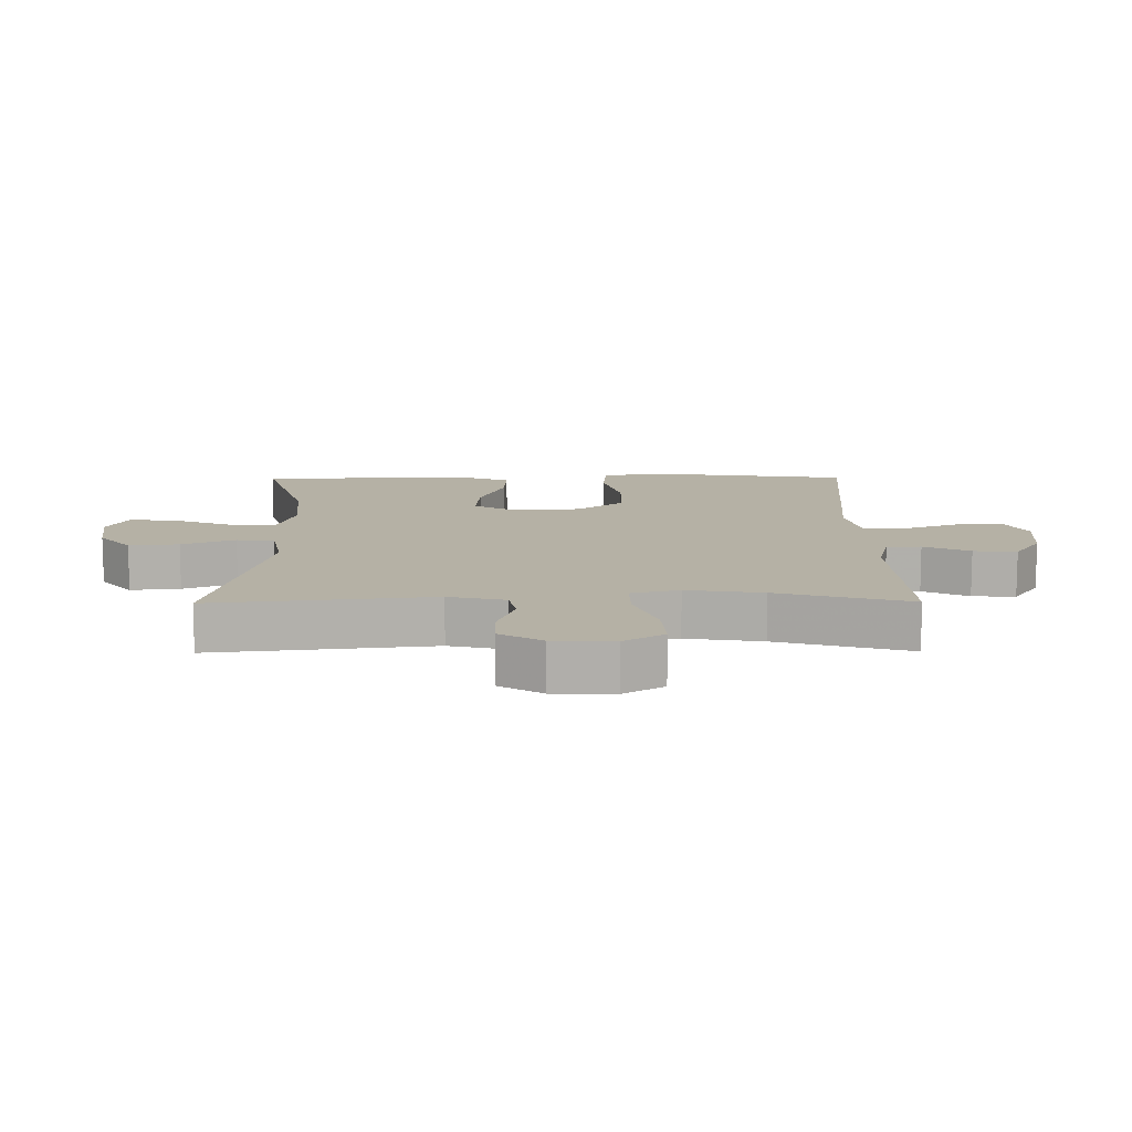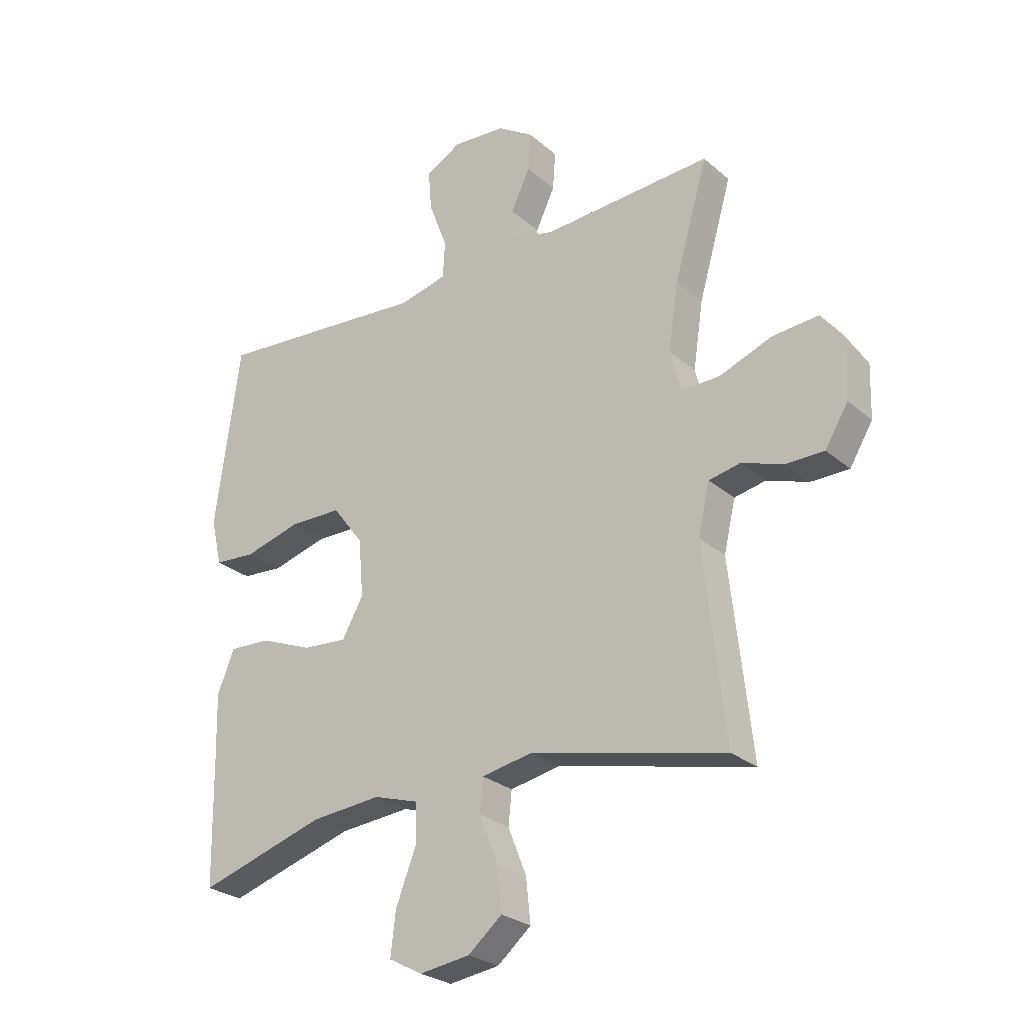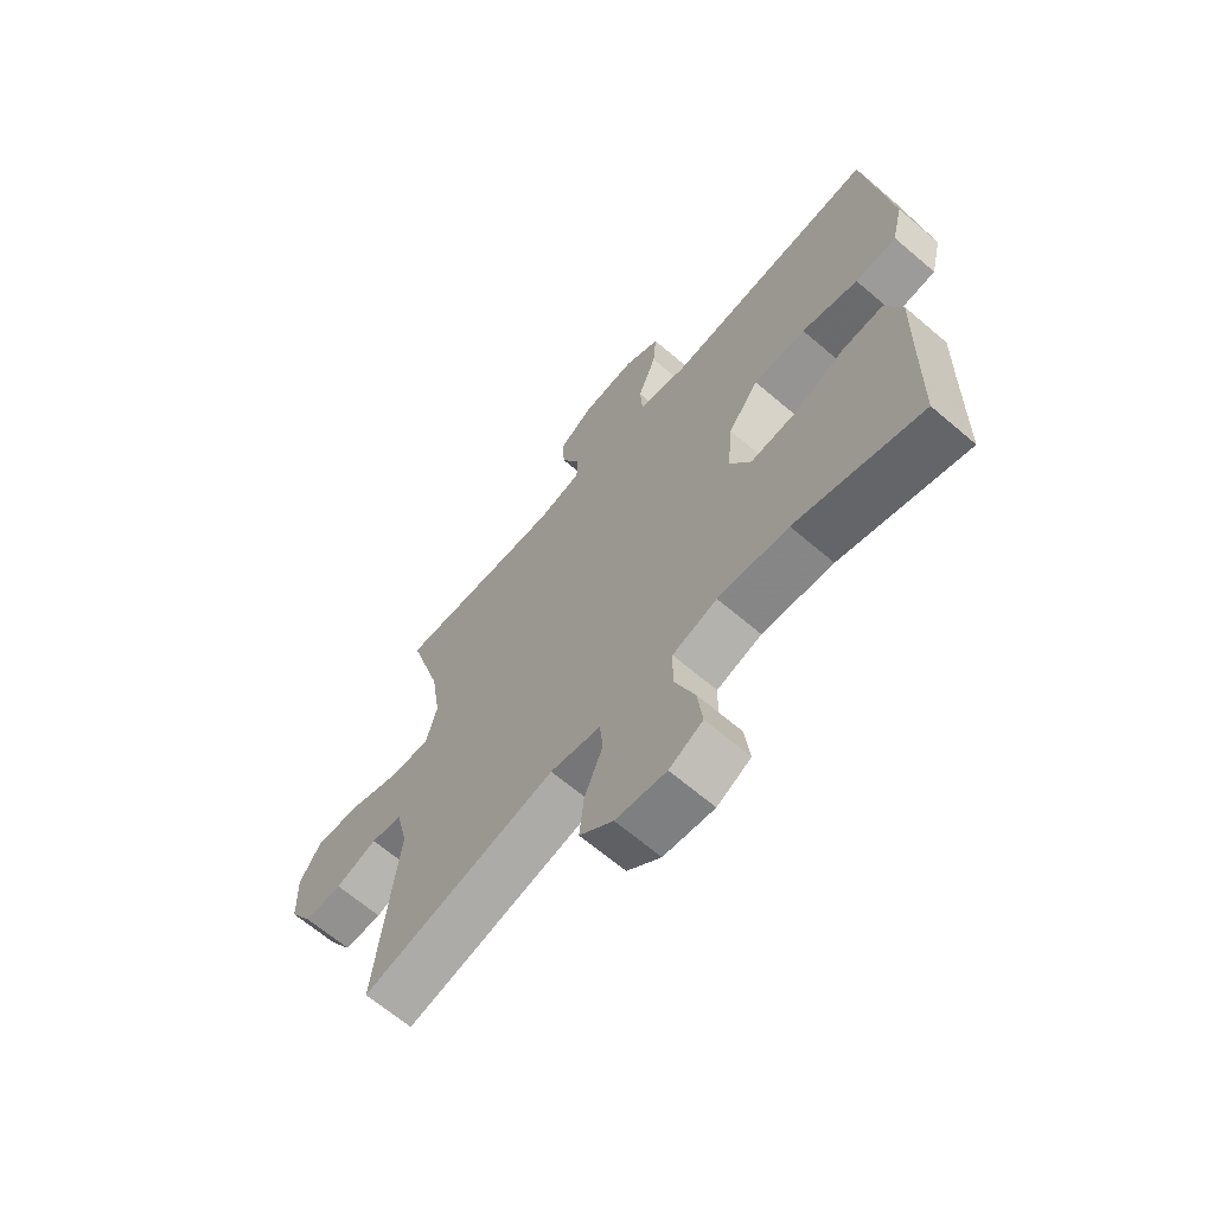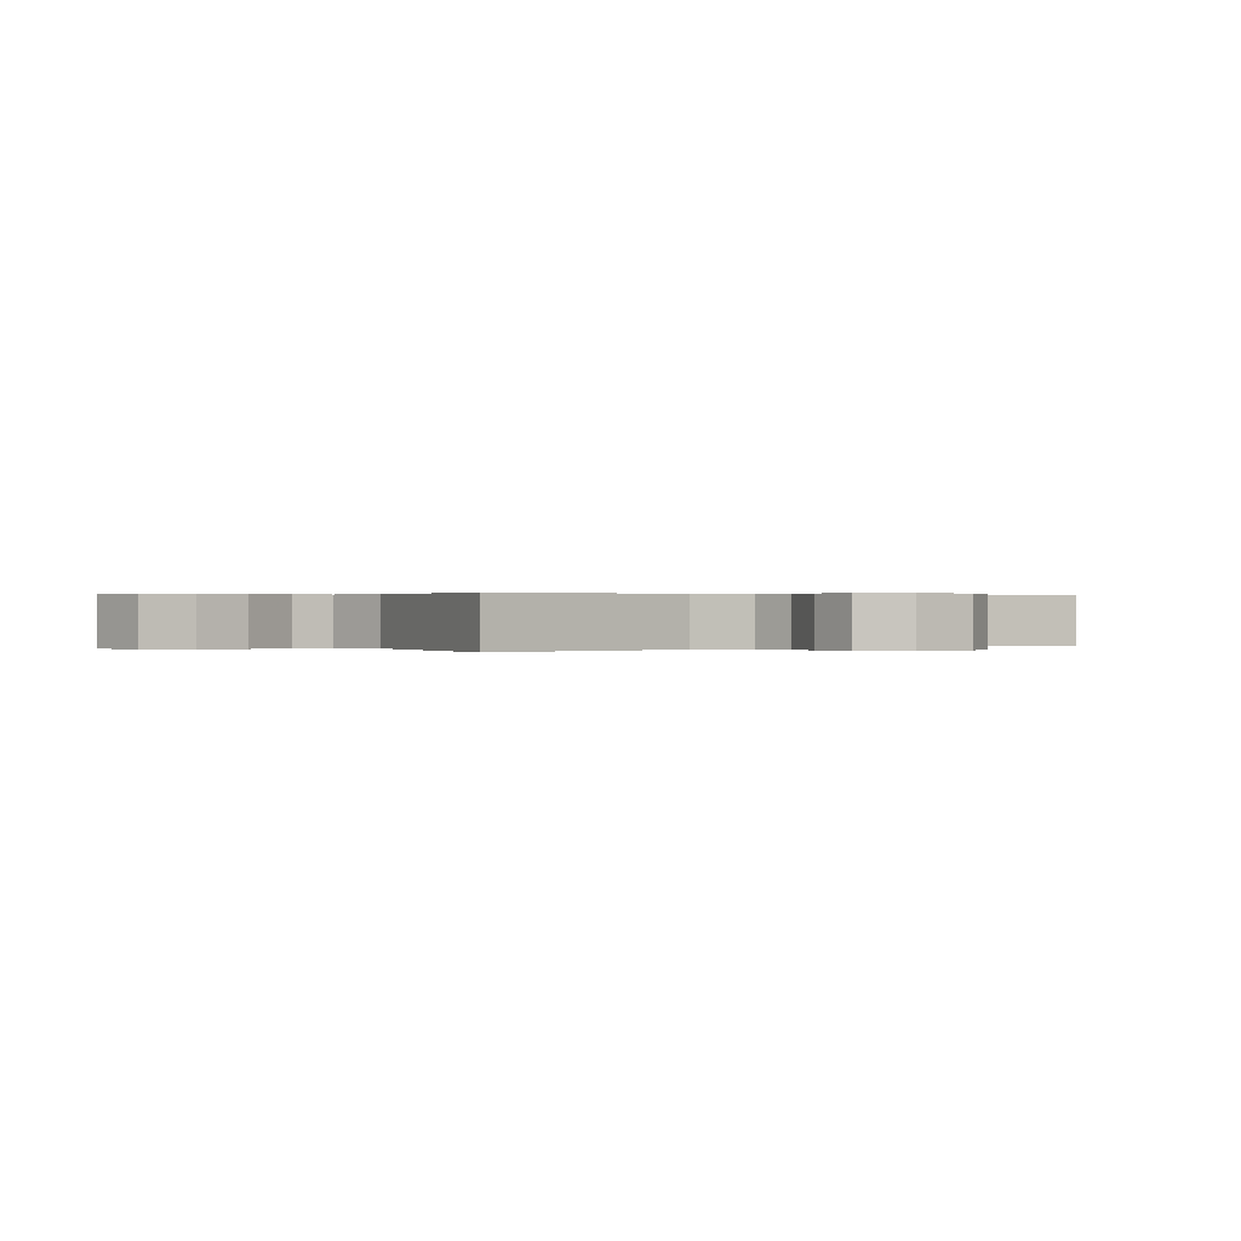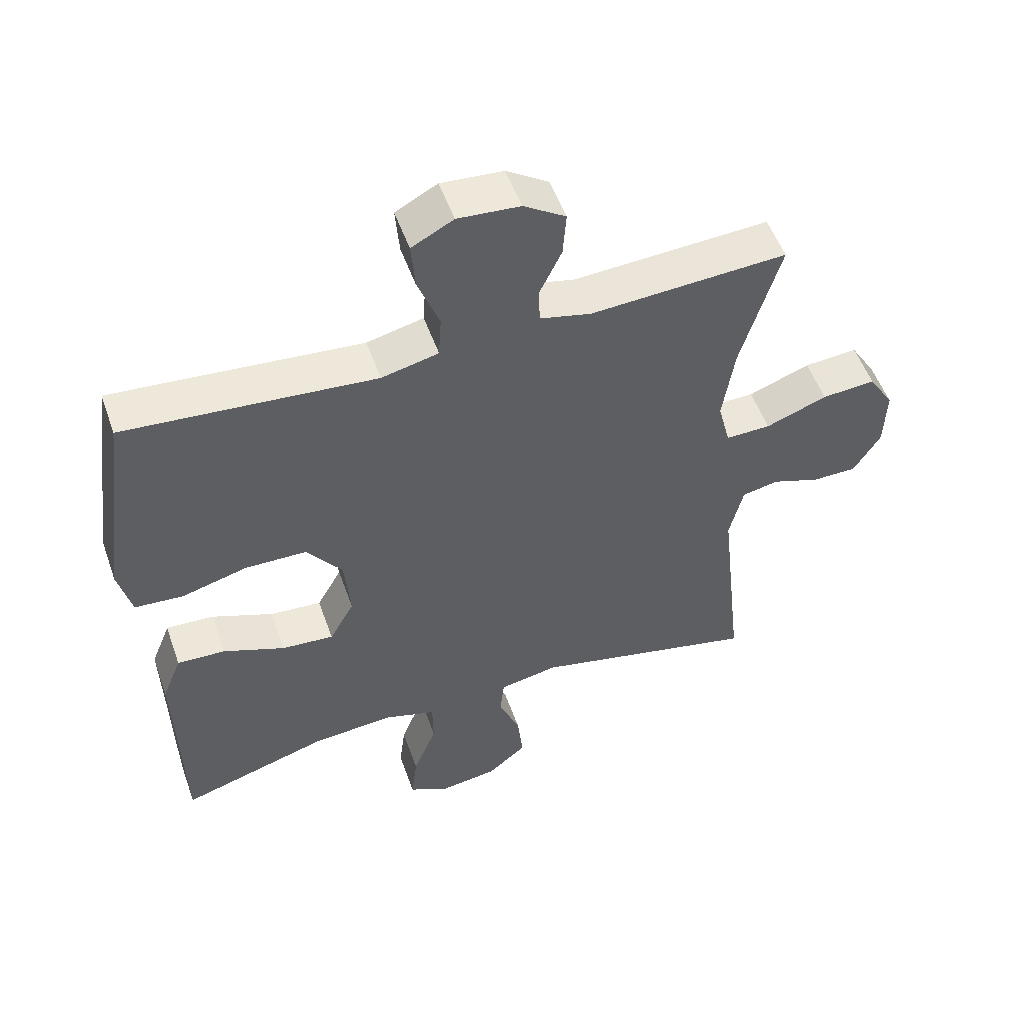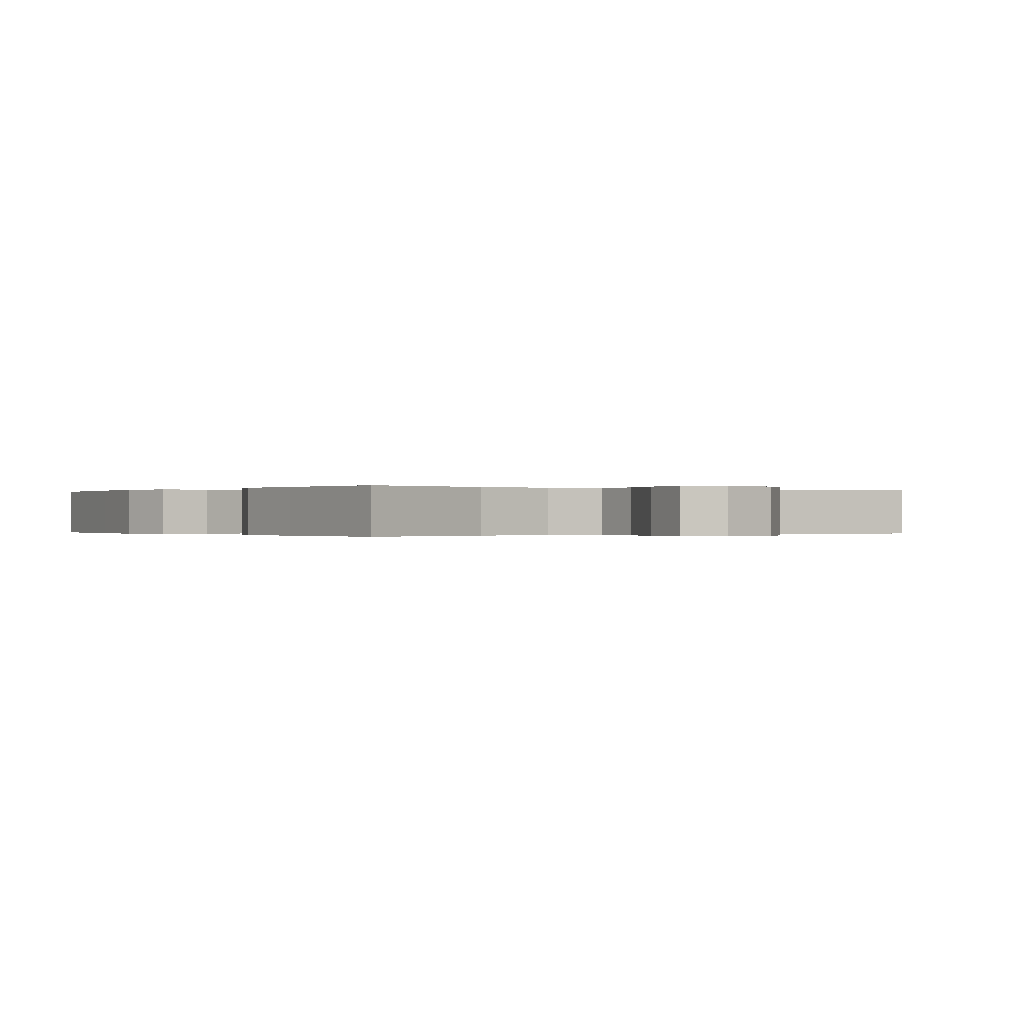
<metadata>
{"format":"obj","ext":"obj","renderer":"f3d","projection":"perspective","resolution":1024,"background":"white","views":[{"elev":11.9,"azim":-90.5,"up":"+Y"},{"elev":-26.8,"azim":-142.5,"up":"+Z"},{"elev":-66.1,"azim":49.4,"up":"+Z"},{"elev":0.2,"azim":-127.1,"up":"+Y"},{"elev":53.1,"azim":160.6,"up":"+Z"},{"elev":-0.1,"azim":145.2,"up":"+Y"}]}
</metadata>
<code>
v -0.5 0.07 -0.5
v -0.462 0.07 -0.157
v -0.483 0.07 -0.068
v -0.539 0.07 -0.057
v -0.613 0.07 -0.083
v -0.681 0.07 -0.083
v -0.722 0.07 -0.016
v -0.725 0.07 0.078
v -0.686 0.07 0.141
v -0.604 0.07 0.135
v -0.51 0.07 0.1
v -0.441 0.07 0.099
v -0.422 0.07 0.174
v -0.44 0.07 0.293
v -0.5 0.07 0.5
v -0.198 0.07 0.484
v -0.12 0.07 0.503
v -0.118 0.07 0.557
v -0.152 0.07 0.629
v -0.157 0.07 0.697
v -0.093 0.07 0.739
v 0.002 0.07 0.747
v 0.066 0.07 0.713
v 0.06 0.07 0.639
v 0.027 0.07 0.552
v 0.031 0.07 0.486
v 0.118 0.07 0.466
v 0.25 0.07 0.478
v 0.5 0.07 0.5
v 0.527 0.07 0.301
v 0.544 0.07 0.174
v 0.524 0.07 0.091
v 0.45 0.07 0.085
v 0.349 0.07 0.112
v 0.255 0.07 0.11
v 0.2 0.07 0.037
v 0.191 0.07 -0.066
v 0.229 0.07 -0.134
v 0.309 0.07 -0.127
v 0.403 0.07 -0.089
v 0.477 0.07 -0.085
v 0.507 0.07 -0.16
v 0.504 0.07 -0.281
v 0.5 0.07 -0.5
v 0.274 0.07 -0.432
v 0.148 0.07 -0.422
v 0.068 0.07 -0.447
v 0.067 0.07 -0.518
v 0.103 0.07 -0.61
v 0.112 0.07 -0.686
v 0.052 0.07 -0.718
v -0.038 0.07 -0.706
v -0.098 0.07 -0.656
v -0.09 0.07 -0.578
v -0.057 0.07 -0.495
v -0.063 0.07 -0.436
v -0.153 0.07 -0.419
v -0.5 0 -0.5
v -0.462 0 -0.157
v -0.483 0 -0.068
v -0.539 0 -0.057
v -0.613 0 -0.083
v -0.681 0 -0.083
v -0.722 0 -0.016
v -0.725 0 0.078
v -0.686 0 0.141
v -0.604 0 0.135
v -0.51 0 0.1
v -0.441 0 0.099
v -0.422 0 0.174
v -0.44 0 0.293
v -0.5 0 0.5
v -0.198 0 0.484
v -0.12 0 0.503
v -0.118 0 0.557
v -0.152 0 0.629
v -0.157 0 0.697
v -0.093 0 0.739
v 0.002 0 0.747
v 0.066 0 0.713
v 0.06 0 0.639
v 0.027 0 0.552
v 0.031 0 0.486
v 0.118 0 0.466
v 0.25 0 0.478
v 0.5 0 0.5
v 0.527 0 0.301
v 0.544 0 0.174
v 0.524 0 0.091
v 0.45 0 0.085
v 0.349 0 0.112
v 0.255 0 0.11
v 0.2 0 0.037
v 0.191 0 -0.066
v 0.229 0 -0.134
v 0.309 0 -0.127
v 0.403 0 -0.089
v 0.477 0 -0.085
v 0.507 0 -0.16
v 0.504 0 -0.281
v 0.5 0 -0.5
v 0.274 0 -0.432
v 0.148 0 -0.422
v 0.068 0 -0.447
v 0.067 0 -0.518
v 0.103 0 -0.61
v 0.112 0 -0.686
v 0.052 0 -0.718
v -0.038 0 -0.706
v -0.098 0 -0.656
v -0.09 0 -0.578
v -0.057 0 -0.495
v -0.063 0 -0.436
v -0.153 0 -0.419
f 53 54 55
f 52 53 55
f 51 52 55
f 50 51 55
f 49 50 55
f 48 49 55
f 47 48 55 56
f 46 47 56 57
f 43 44 45
f 43 45 46
f 42 43 46
f 41 42 46
f 40 41 46
f 39 40 46
f 38 39 46 57
f 32 33 34
f 31 32 34
f 30 31 34
f 29 30 34
f 28 29 34
f 27 28 34
f 26 27 34 35
f 23 24 25
f 22 23 25
f 21 22 25
f 20 21 25
f 19 20 25
f 18 19 25
f 17 18 25 26
f 26 35 36
f 17 26 36
f 16 17 36
f 9 10 11
f 8 9 11
f 7 8 11
f 6 7 11
f 5 6 11
f 4 5 11
f 3 4 11 12
f 2 3 12 13
f 1 2 13
f 57 1 13
f 38 57 13
f 37 38 13
f 16 36 37
f 15 16 37
f 14 15 37
f 13 14 37
f 112 111 110
f 112 110 109
f 112 109 108
f 112 108 107
f 112 107 106
f 112 106 105
f 113 112 105 104
f 114 113 104 103
f 102 101 100
f 103 102 100
f 103 100 99
f 103 99 98
f 103 98 97
f 103 97 96
f 114 103 96 95
f 91 90 89
f 91 89 88
f 91 88 87
f 91 87 86
f 91 86 85
f 91 85 84
f 92 91 84 83
f 82 81 80
f 82 80 79
f 82 79 78
f 82 78 77
f 82 77 76
f 82 76 75
f 83 82 75 74
f 93 92 83
f 93 83 74
f 93 74 73
f 68 67 66
f 68 66 65
f 68 65 64
f 68 64 63
f 68 63 62
f 68 62 61
f 69 68 61 60
f 70 69 60 59
f 70 59 58
f 70 58 114
f 70 114 95
f 70 95 94
f 94 93 73
f 94 73 72
f 94 72 71
f 94 71 70
f 1 58 59 2
f 2 59 60 3
f 3 60 61 4
f 4 61 62 5
f 5 62 63 6
f 6 63 64 7
f 7 64 65 8
f 8 65 66 9
f 9 66 67 10
f 10 67 68 11
f 11 68 69 12
f 12 69 70 13
f 13 70 71 14
f 14 71 72 15
f 15 72 73 16
f 16 73 74 17
f 17 74 75 18
f 18 75 76 19
f 19 76 77 20
f 20 77 78 21
f 21 78 79 22
f 22 79 80 23
f 23 80 81 24
f 24 81 82 25
f 25 82 83 26
f 26 83 84 27
f 27 84 85 28
f 28 85 86 29
f 29 86 87 30
f 30 87 88 31
f 31 88 89 32
f 32 89 90 33
f 33 90 91 34
f 34 91 92 35
f 35 92 93 36
f 36 93 94 37
f 37 94 95 38
f 38 95 96 39
f 39 96 97 40
f 40 97 98 41
f 41 98 99 42
f 42 99 100 43
f 43 100 101 44
f 44 101 102 45
f 45 102 103 46
f 46 103 104 47
f 47 104 105 48
f 48 105 106 49
f 49 106 107 50
f 50 107 108 51
f 51 108 109 52
f 52 109 110 53
f 53 110 111 54
f 54 111 112 55
f 55 112 113 56
f 56 113 114 57
f 57 114 58 1

</code>
